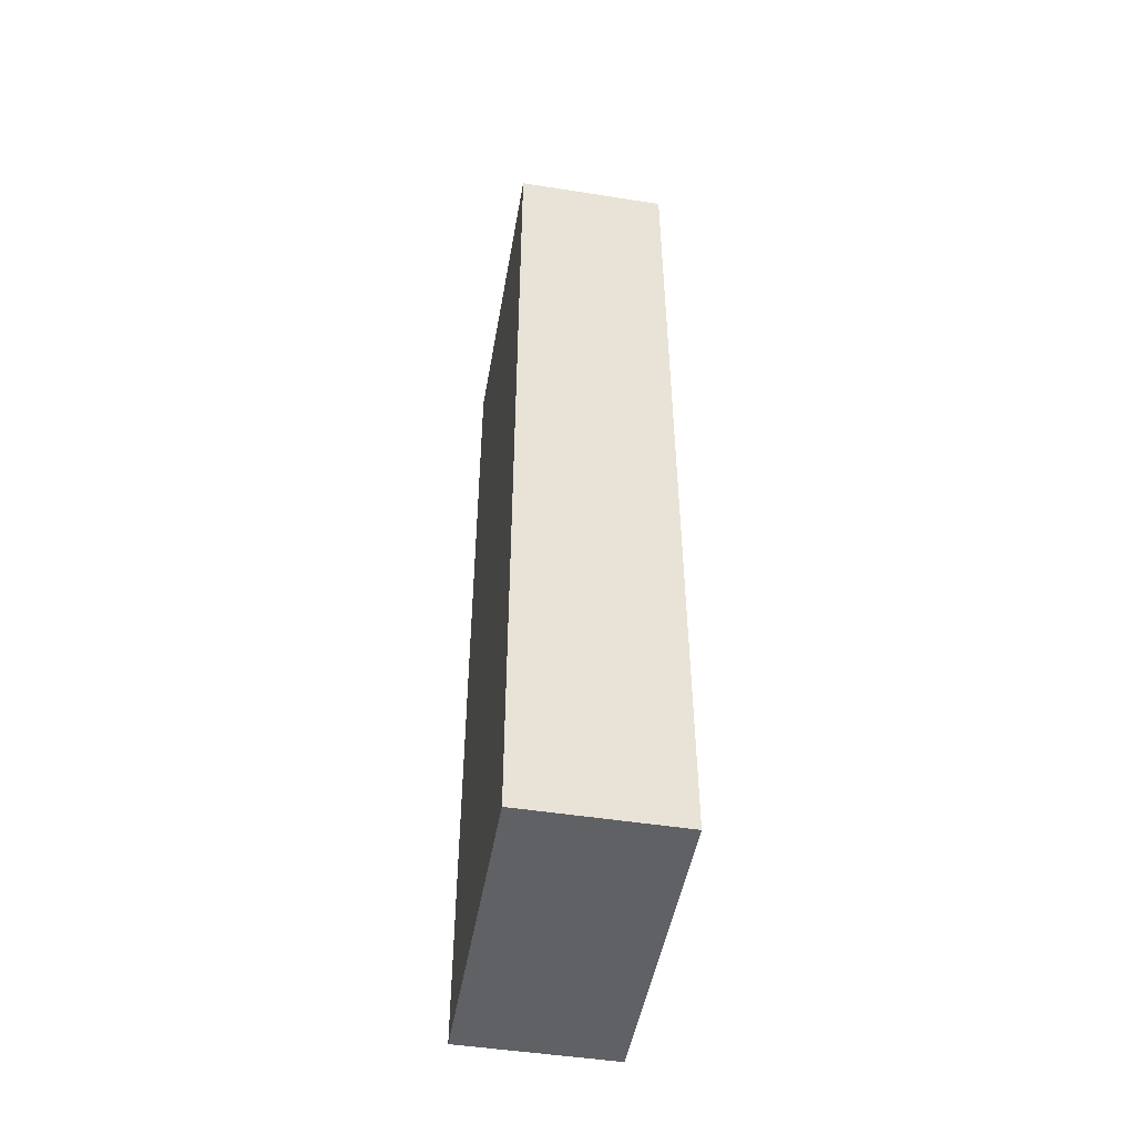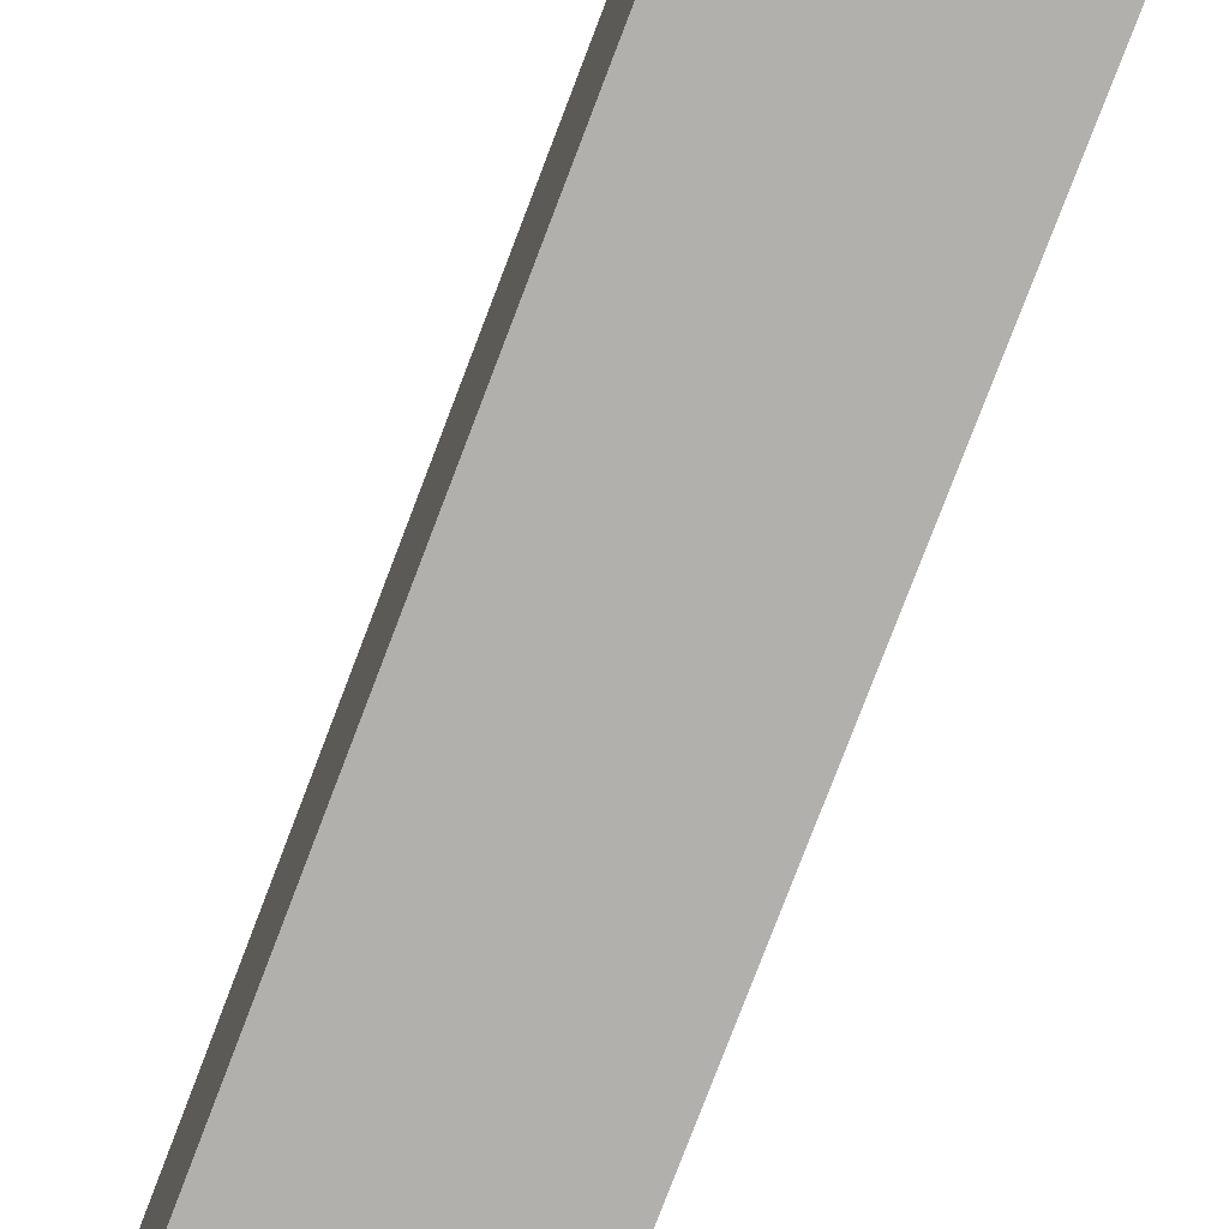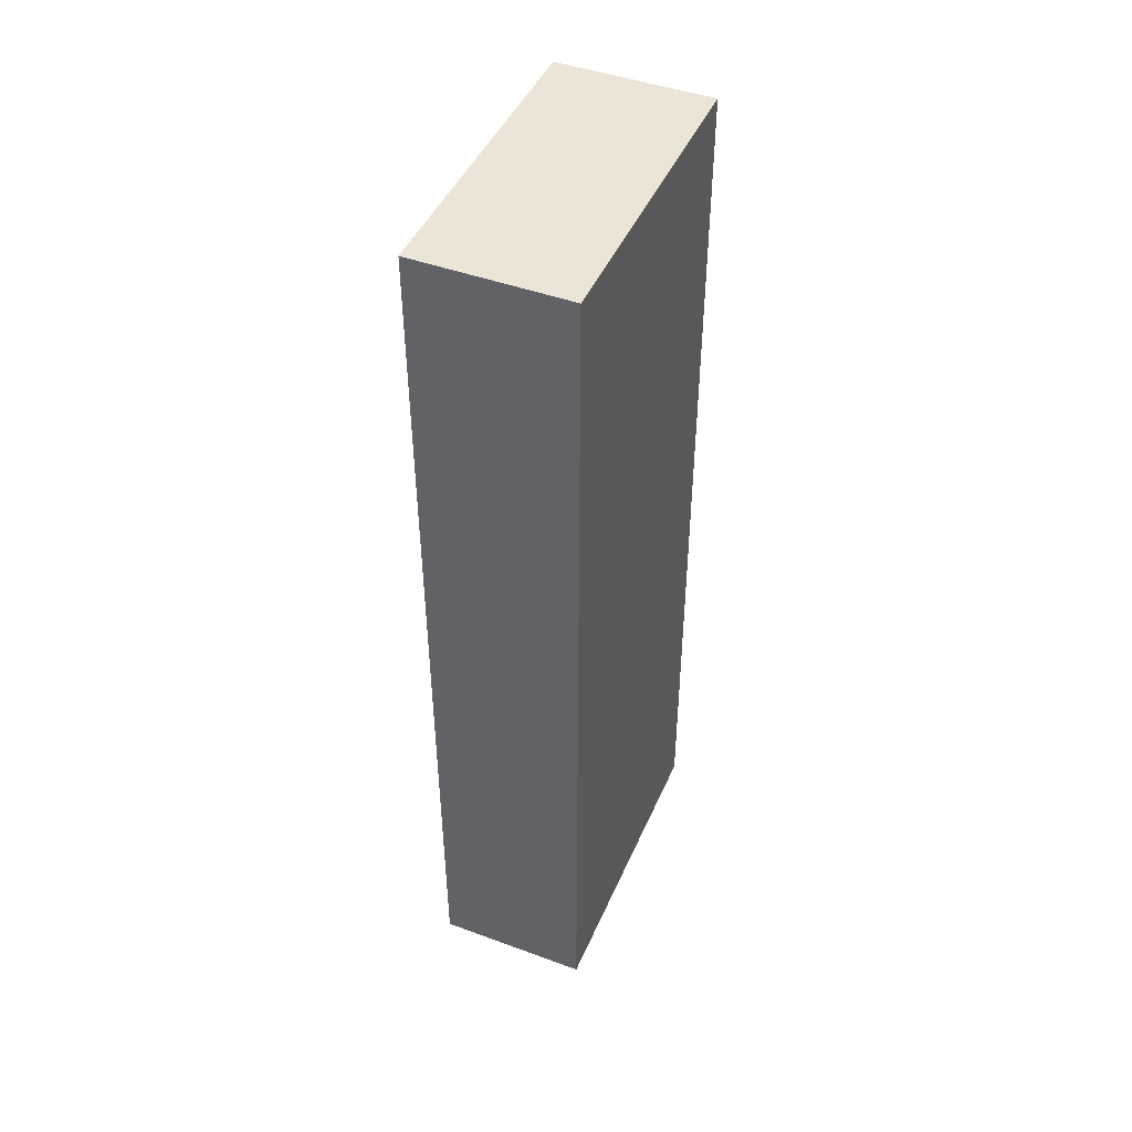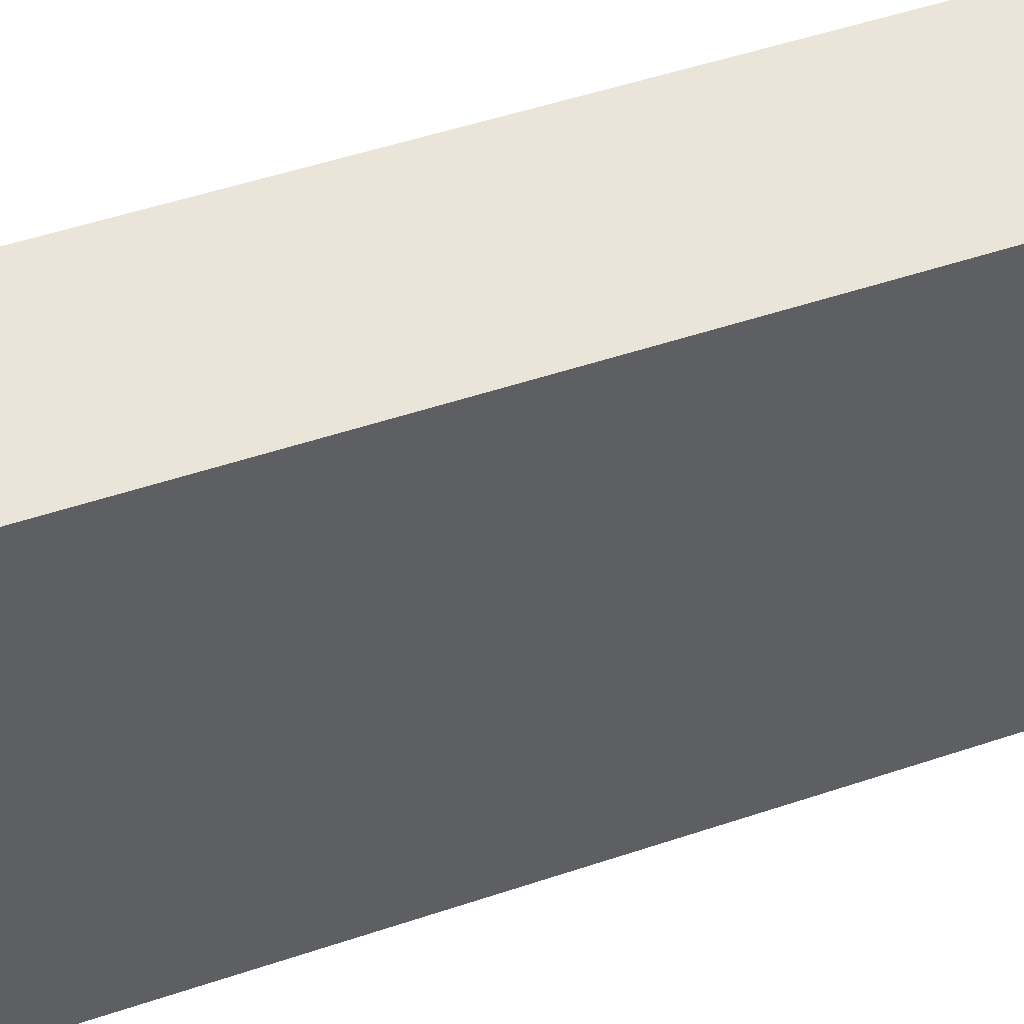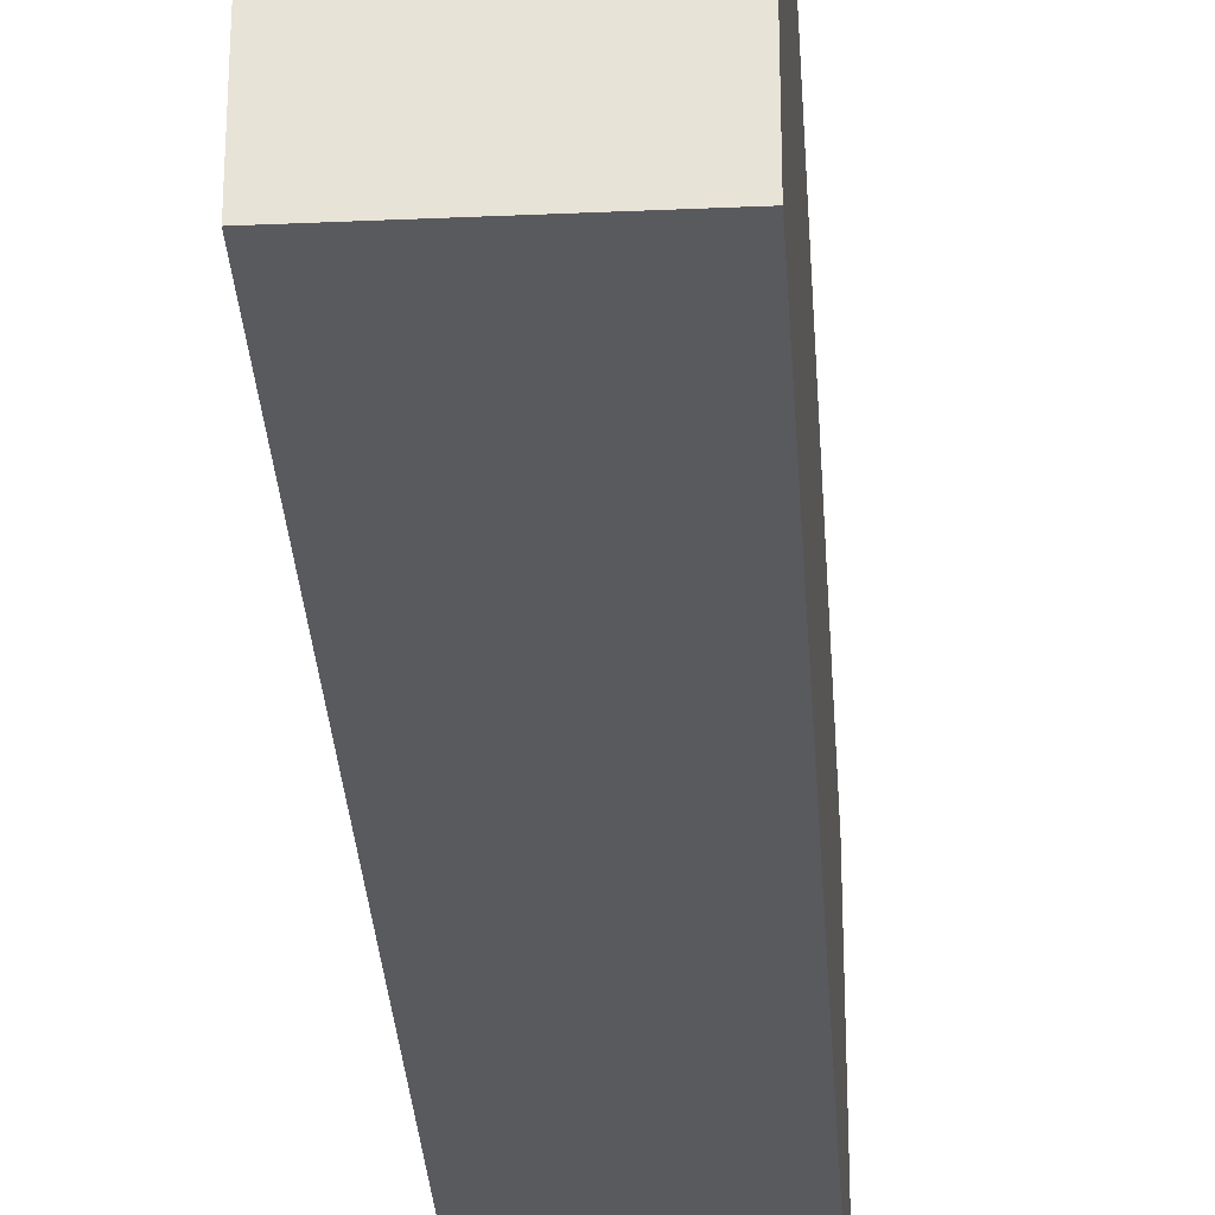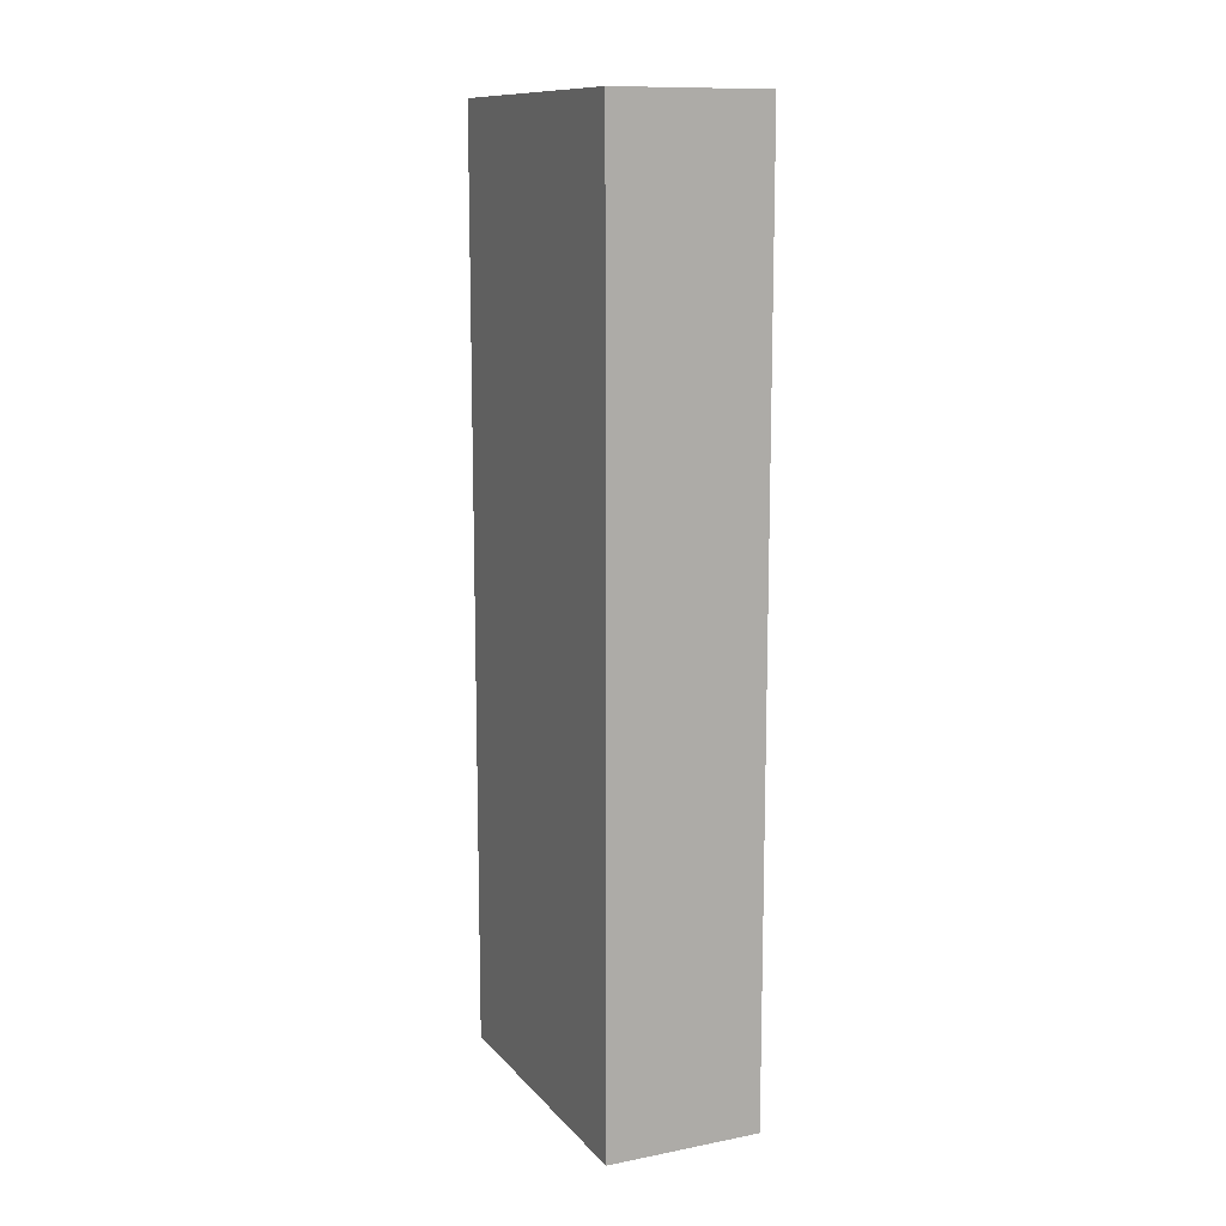
<metadata>
{"format":"obj","ext":"obj","renderer":"f3d","projection":"perspective","resolution":1024,"background":"white","views":[{"elev":-48.8,"azim":170.1,"up":"+Y"},{"elev":-78.7,"azim":159.1,"up":"+Z"},{"elev":45.8,"azim":-157.2,"up":"+Y"},{"elev":45.1,"azim":68.1,"up":"+Z"},{"elev":-31.2,"azim":3.6,"up":"+Z"},{"elev":12.0,"azim":155.5,"up":"+Y"}]}
</metadata>
<code>
g firstBuild-19
v -10 2 6
v -10 2 5
v -10 2 3
v -10 2 2
v -10 3 6
v -10 3 5
v -10 6 6
v -10 6 3
v -10 7 6
v -10 7 4
v -10 7 3
v -10 9 6
v -10 9 4
v -10 9 3
v -10 10 6
v -10 10 3
v -10 13 6
v -10 13 5
v -10 14 6
v -10 14 5
v -10 14 3
v -10 14 2
v -8 2 6
v -8 2 3
v -8 2 2
v -8 6 6
v -8 6 3
v -8 7 6
v -8 7 4
v -8 7 3
v -8 9 6
v -8 9 4
v -8 9 3
v -8 10 6
v -8 10 3
v -8 14 6
v -8 14 3
v -8 14 2
v -10 2 6
v -10 3 6
v -10 6 6
v -10 7 6
v -10 9 6
v -10 10 6
v -10 13 6
v -10 14 6
v -9 2 6
v -9 3 6
v -9 13 6
v -9 14 6
v -8 2 6
v -8 6 6
v -8 7 6
v -8 9 6
v -8 10 6
v -8 14 6
v -10 2 2
v -10 14 2
v -8 2 2
v -8 14 2
v -10 2 6
v -9 2 6
v -8 2 6
v -10 2 5
v -9 2 5
v -10 2 3
v -8 2 3
v -10 2 2
v -8 2 2
v -10 14 6
v -9 14 6
v -8 14 6
v -10 14 5
v -9 14 5
v -10 14 3
v -8 14 3
v -10 14 2
v -8 14 2
f 5 2 1
f 6 3 2
f 6 2 5
f 7 6 5
f 8 4 3
f 8 6 7
f 8 3 6
f 9 8 7
f 10 8 9
f 11 4 8
f 11 8 10
f 12 10 9
f 13 11 10
f 13 10 12
f 14 4 11
f 14 11 13
f 15 13 12
f 15 14 13
f 16 4 14
f 16 14 15
f 17 16 15
f 18 16 17
f 19 18 17
f 20 16 18
f 20 18 19
f 21 4 16
f 21 16 20
f 22 4 21
f 23 24 26
f 24 25 27
f 26 24 27
f 26 27 28
f 28 27 29
f 27 25 30
f 29 27 30
f 28 29 31
f 29 30 32
f 31 29 32
f 30 25 33
f 32 30 33
f 31 32 34
f 32 33 34
f 33 25 35
f 34 33 35
f 34 35 36
f 35 25 37
f 36 35 37
f 37 25 38
f 47 40 39
f 48 41 40
f 48 40 47
f 49 46 45
f 49 45 44
f 50 46 49
f 51 48 47
f 52 41 48
f 52 48 51
f 52 42 41
f 53 43 42
f 53 42 52
f 54 44 43
f 54 43 53
f 55 50 49
f 55 44 54
f 55 49 44
f 56 50 55
f 57 58 59
f 59 58 60
f 64 62 61
f 65 63 62
f 65 62 64
f 66 65 64
f 67 63 65
f 67 65 66
f 68 67 66
f 69 67 68
f 70 71 73
f 71 72 74
f 73 71 74
f 73 74 75
f 74 72 76
f 75 74 76
f 75 76 77
f 77 76 78

</code>
